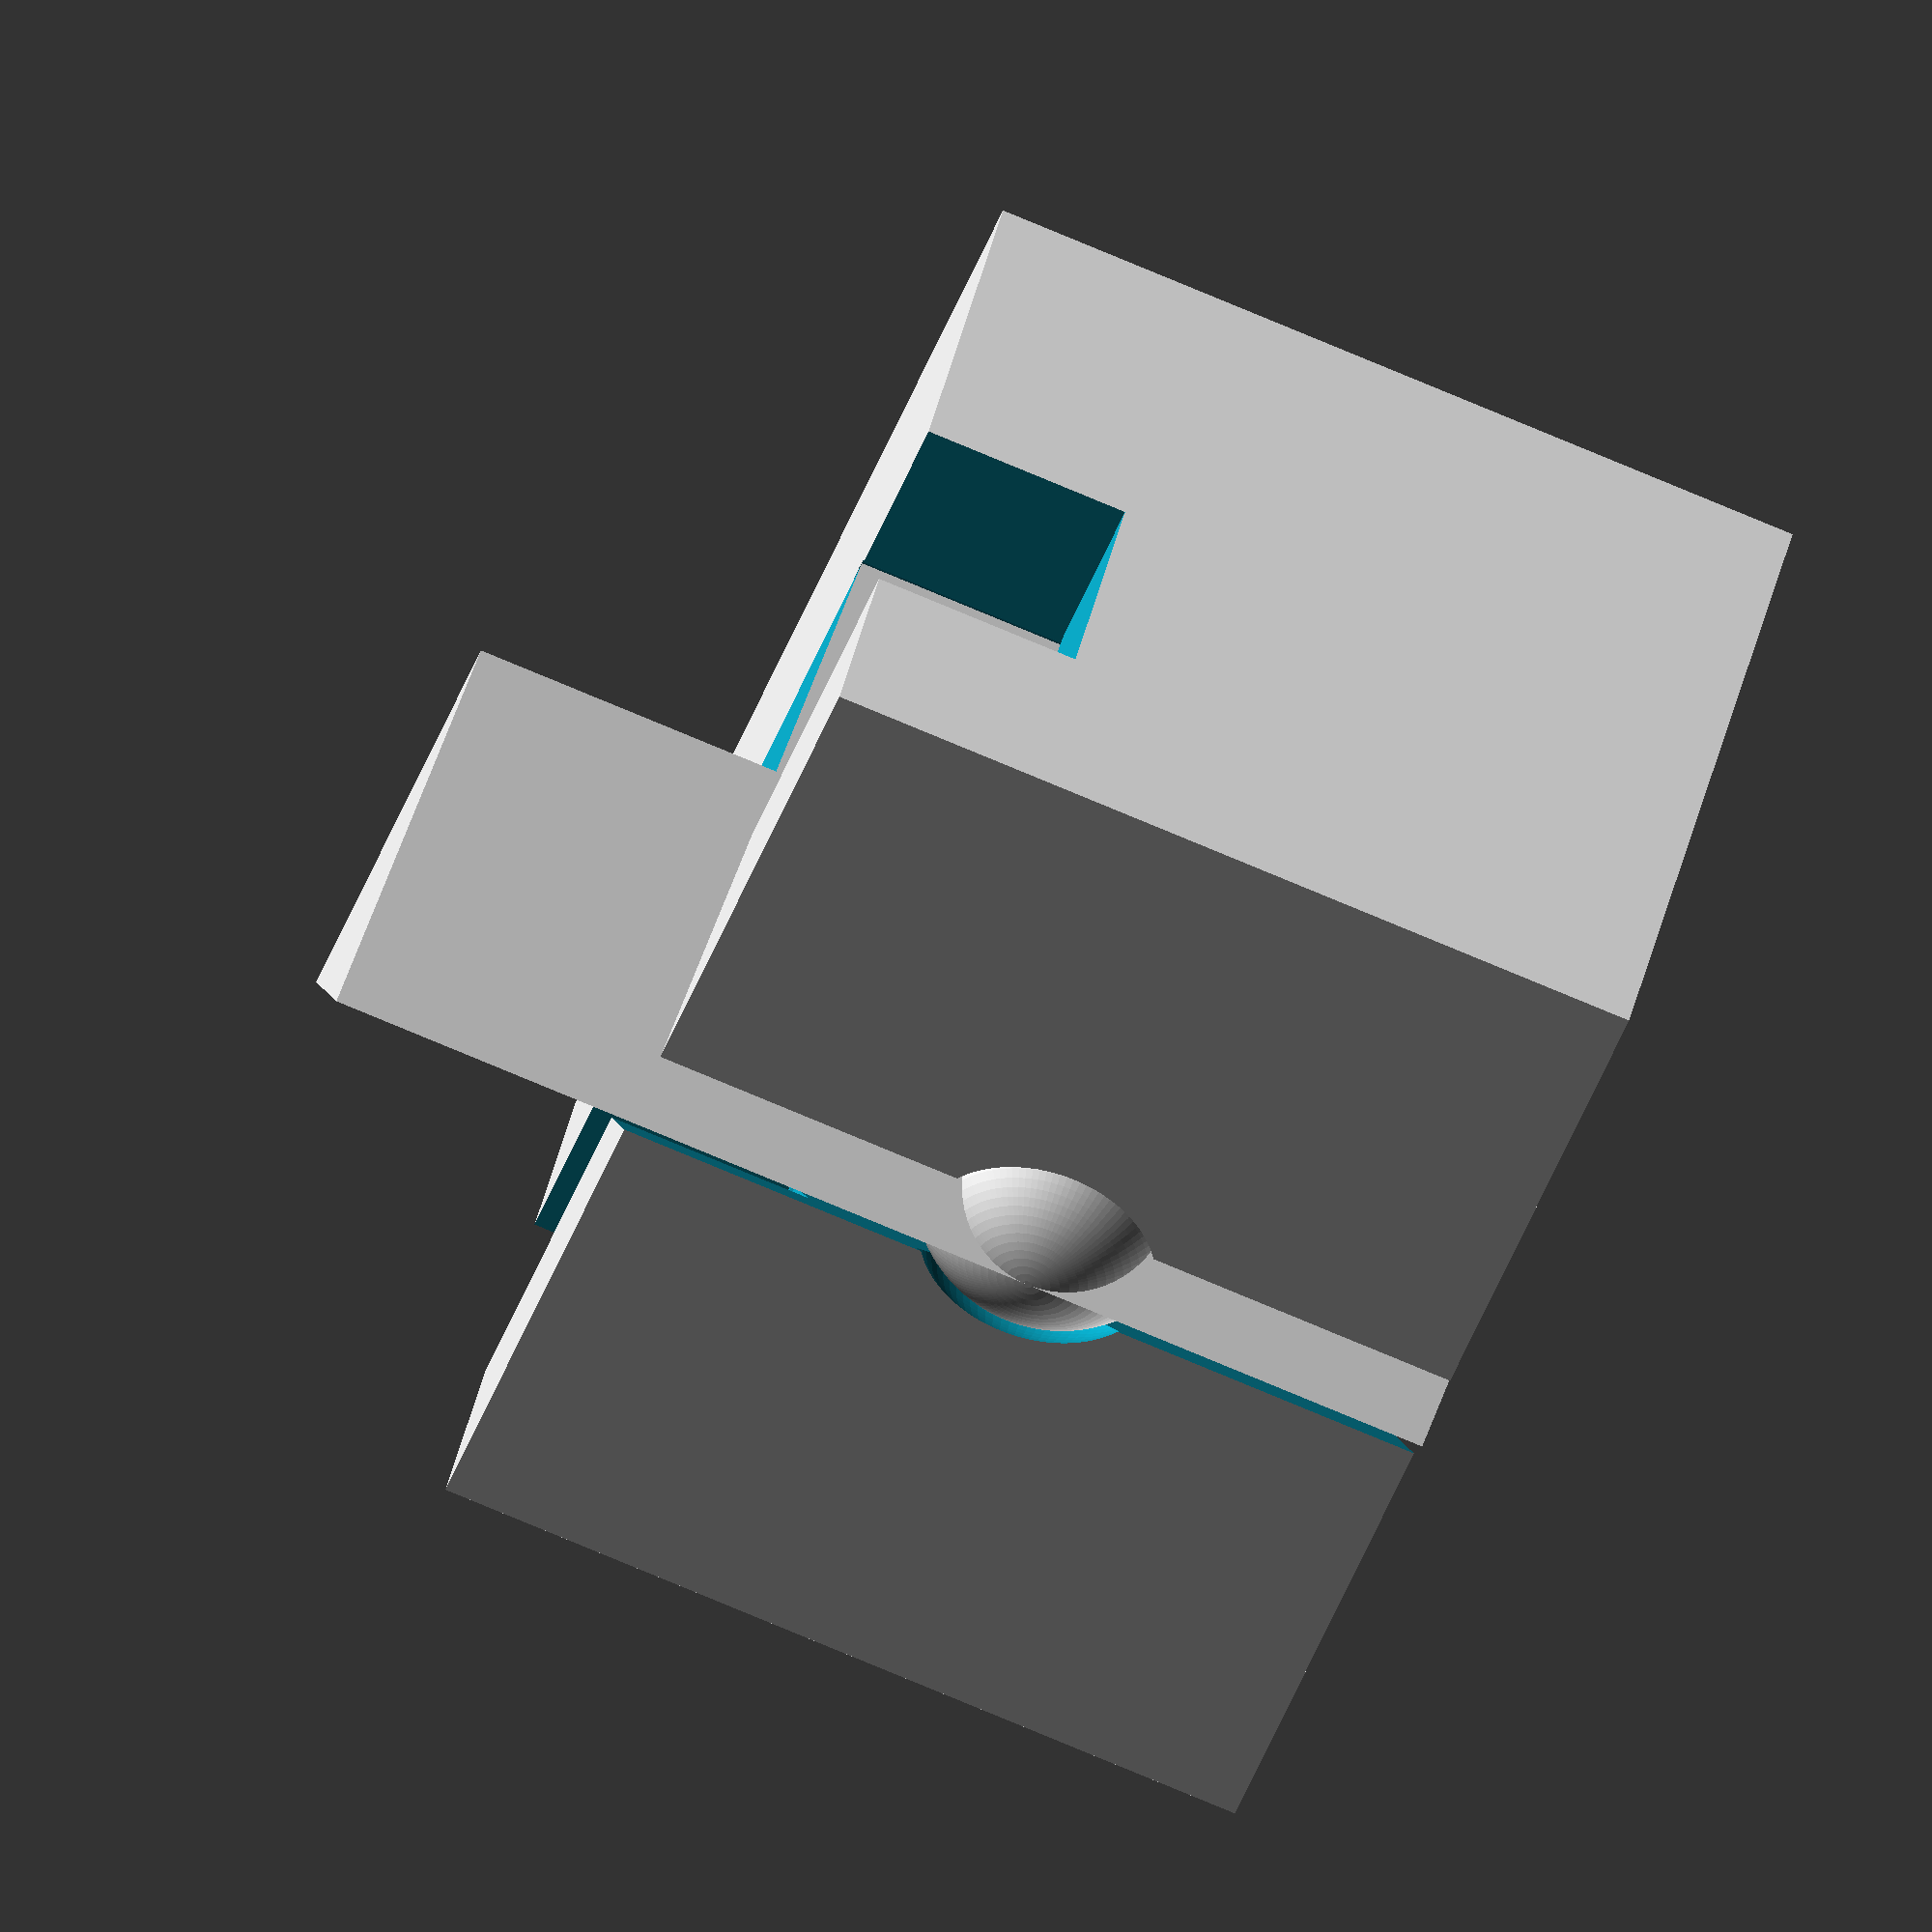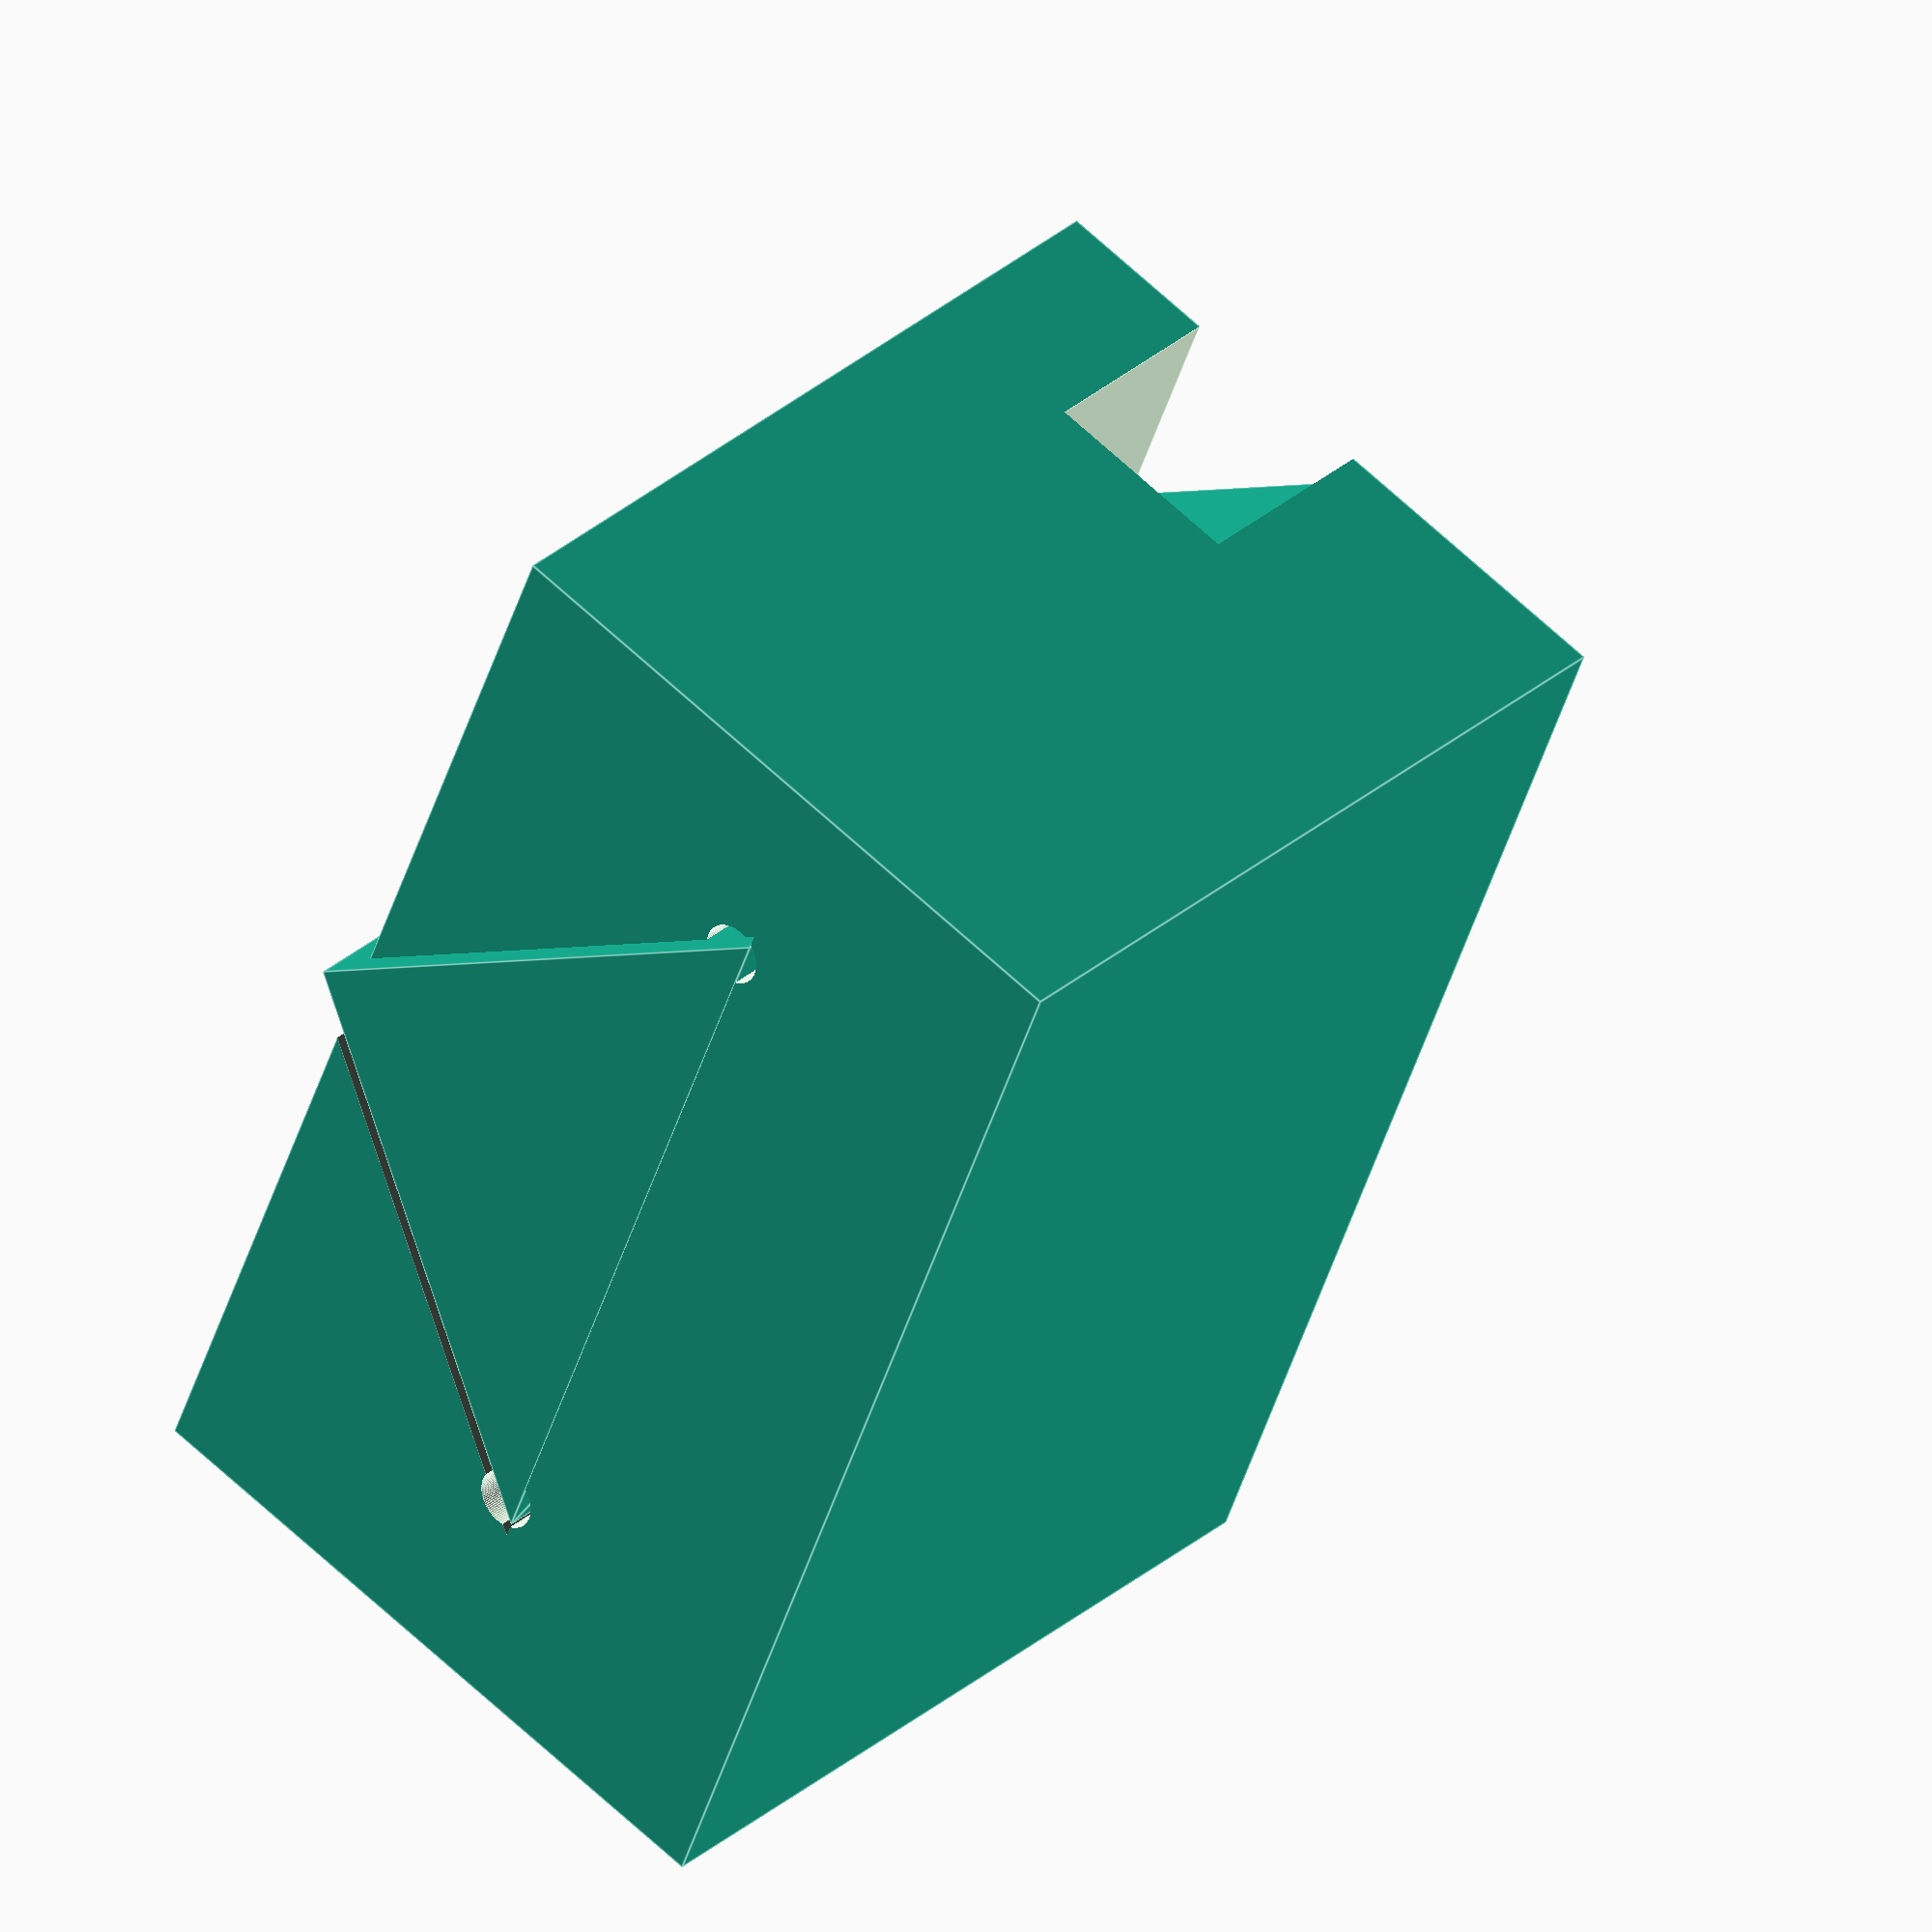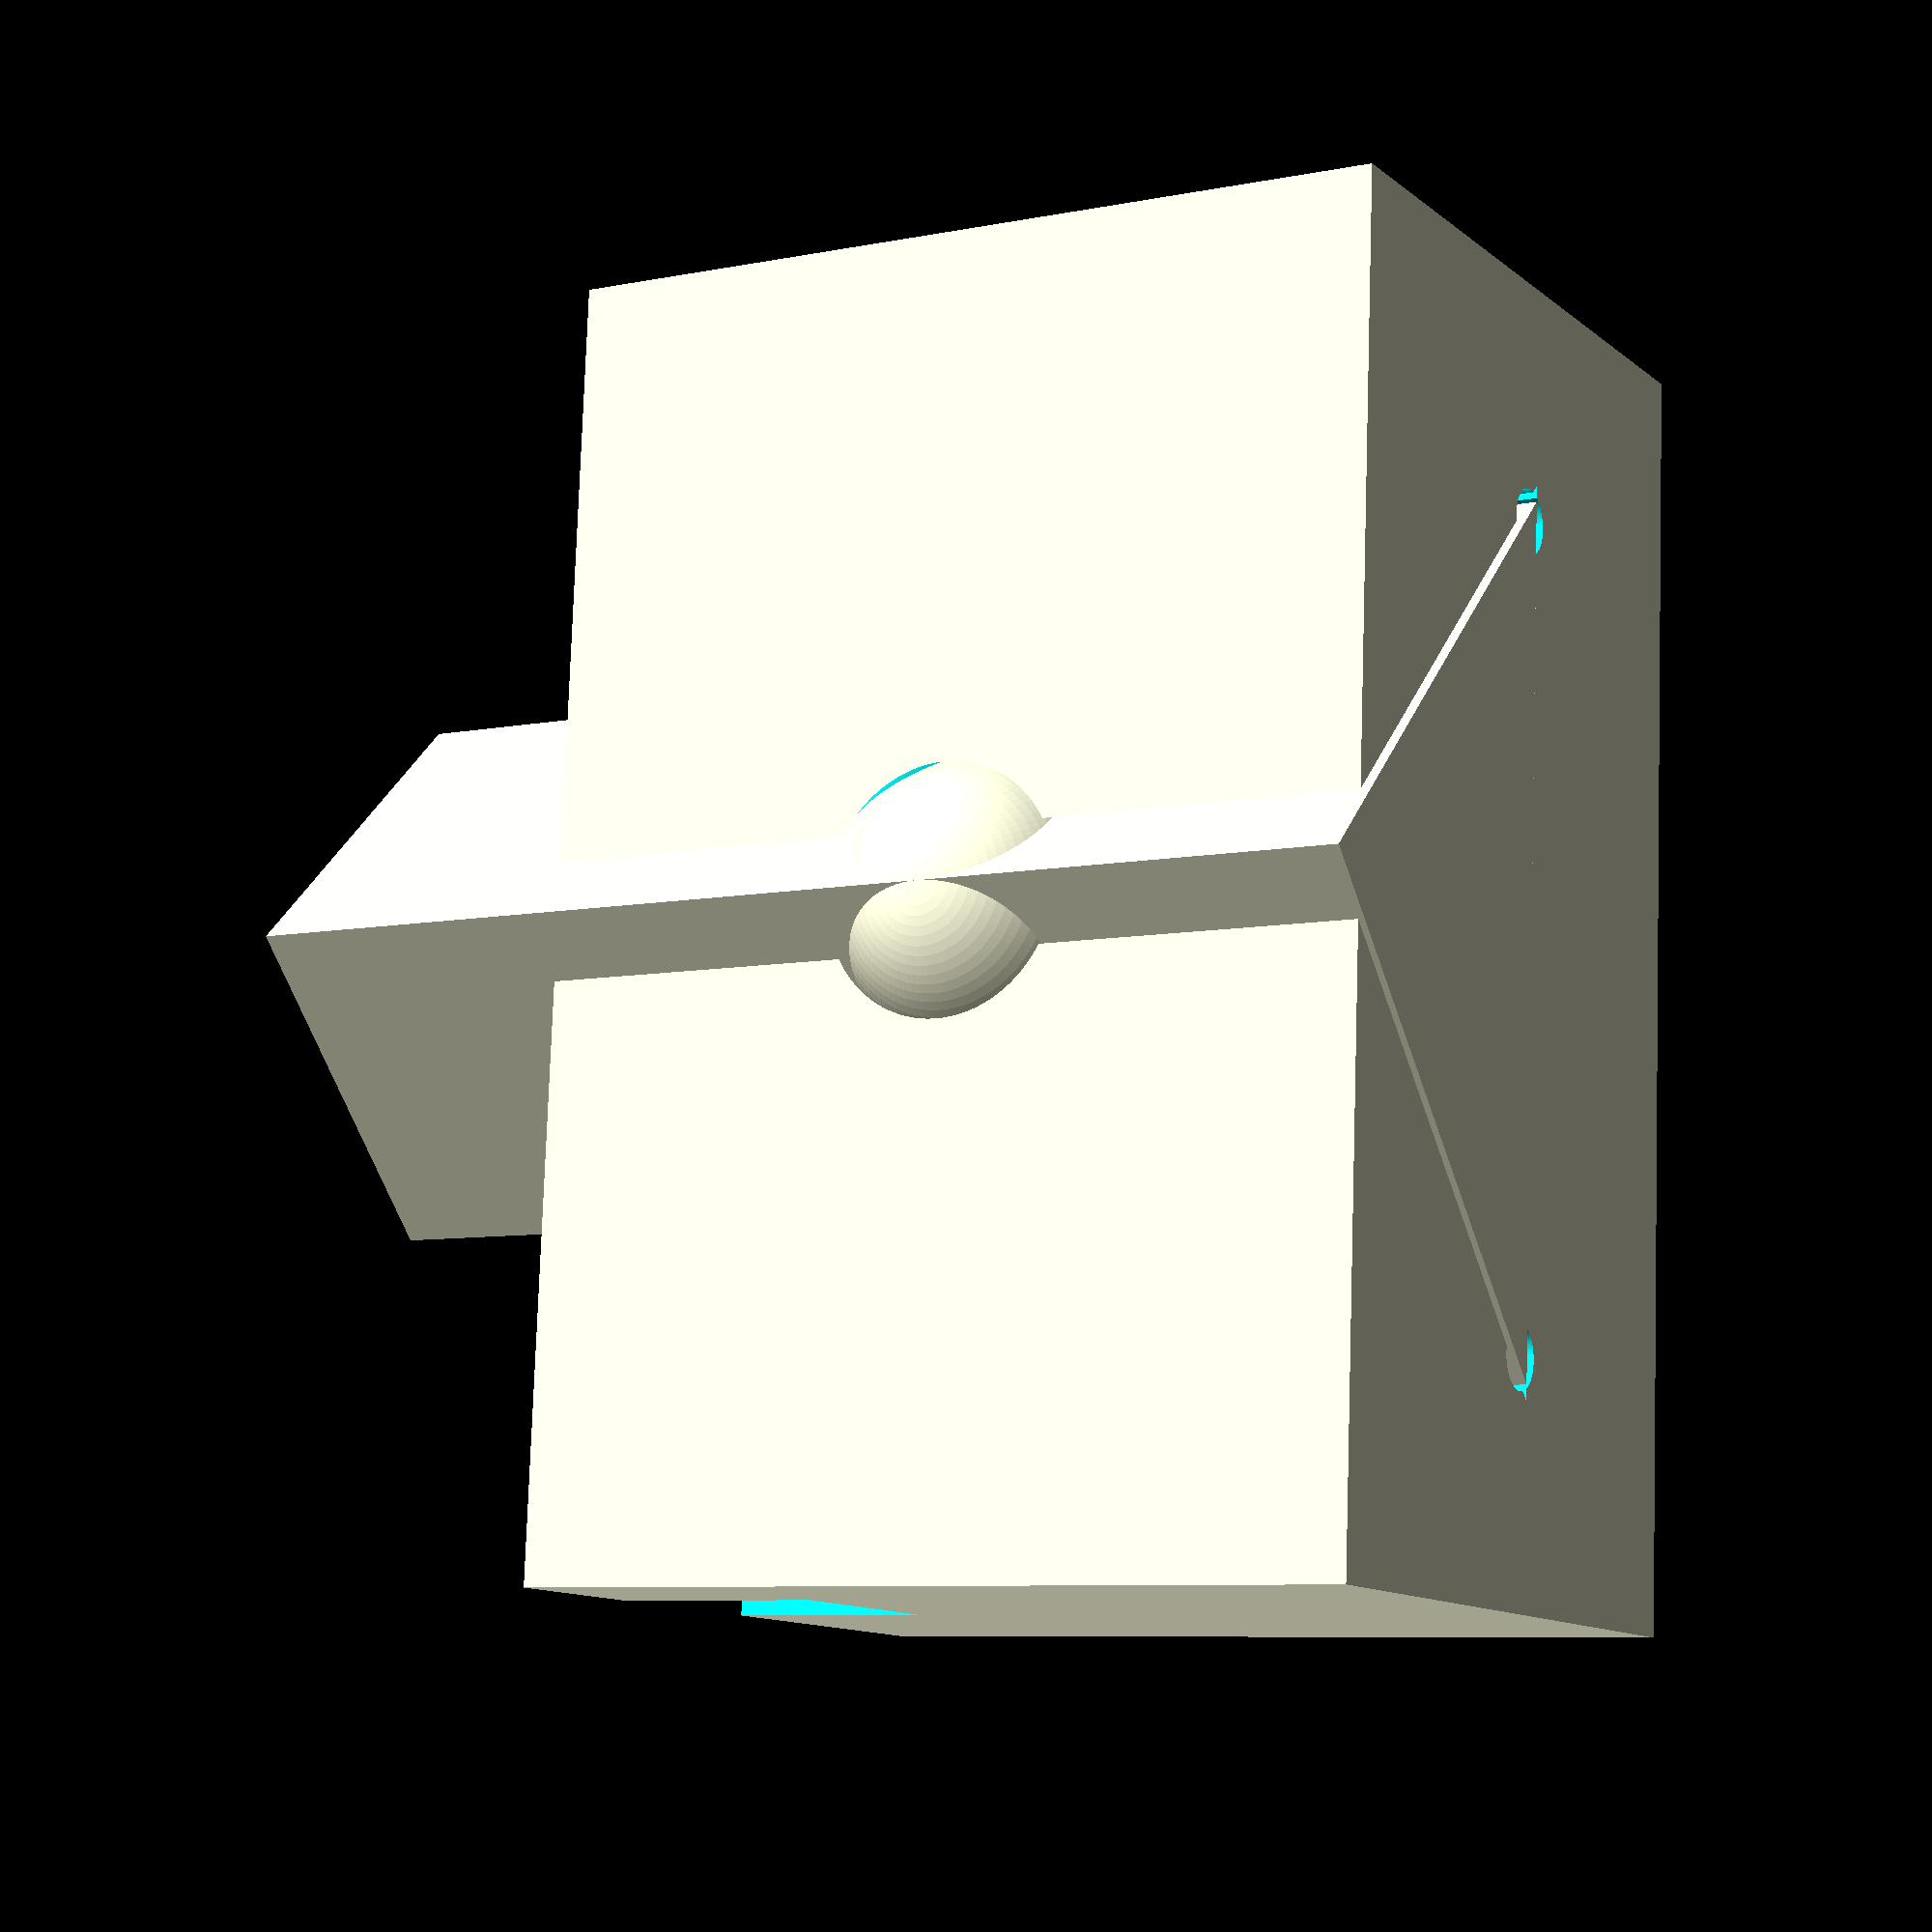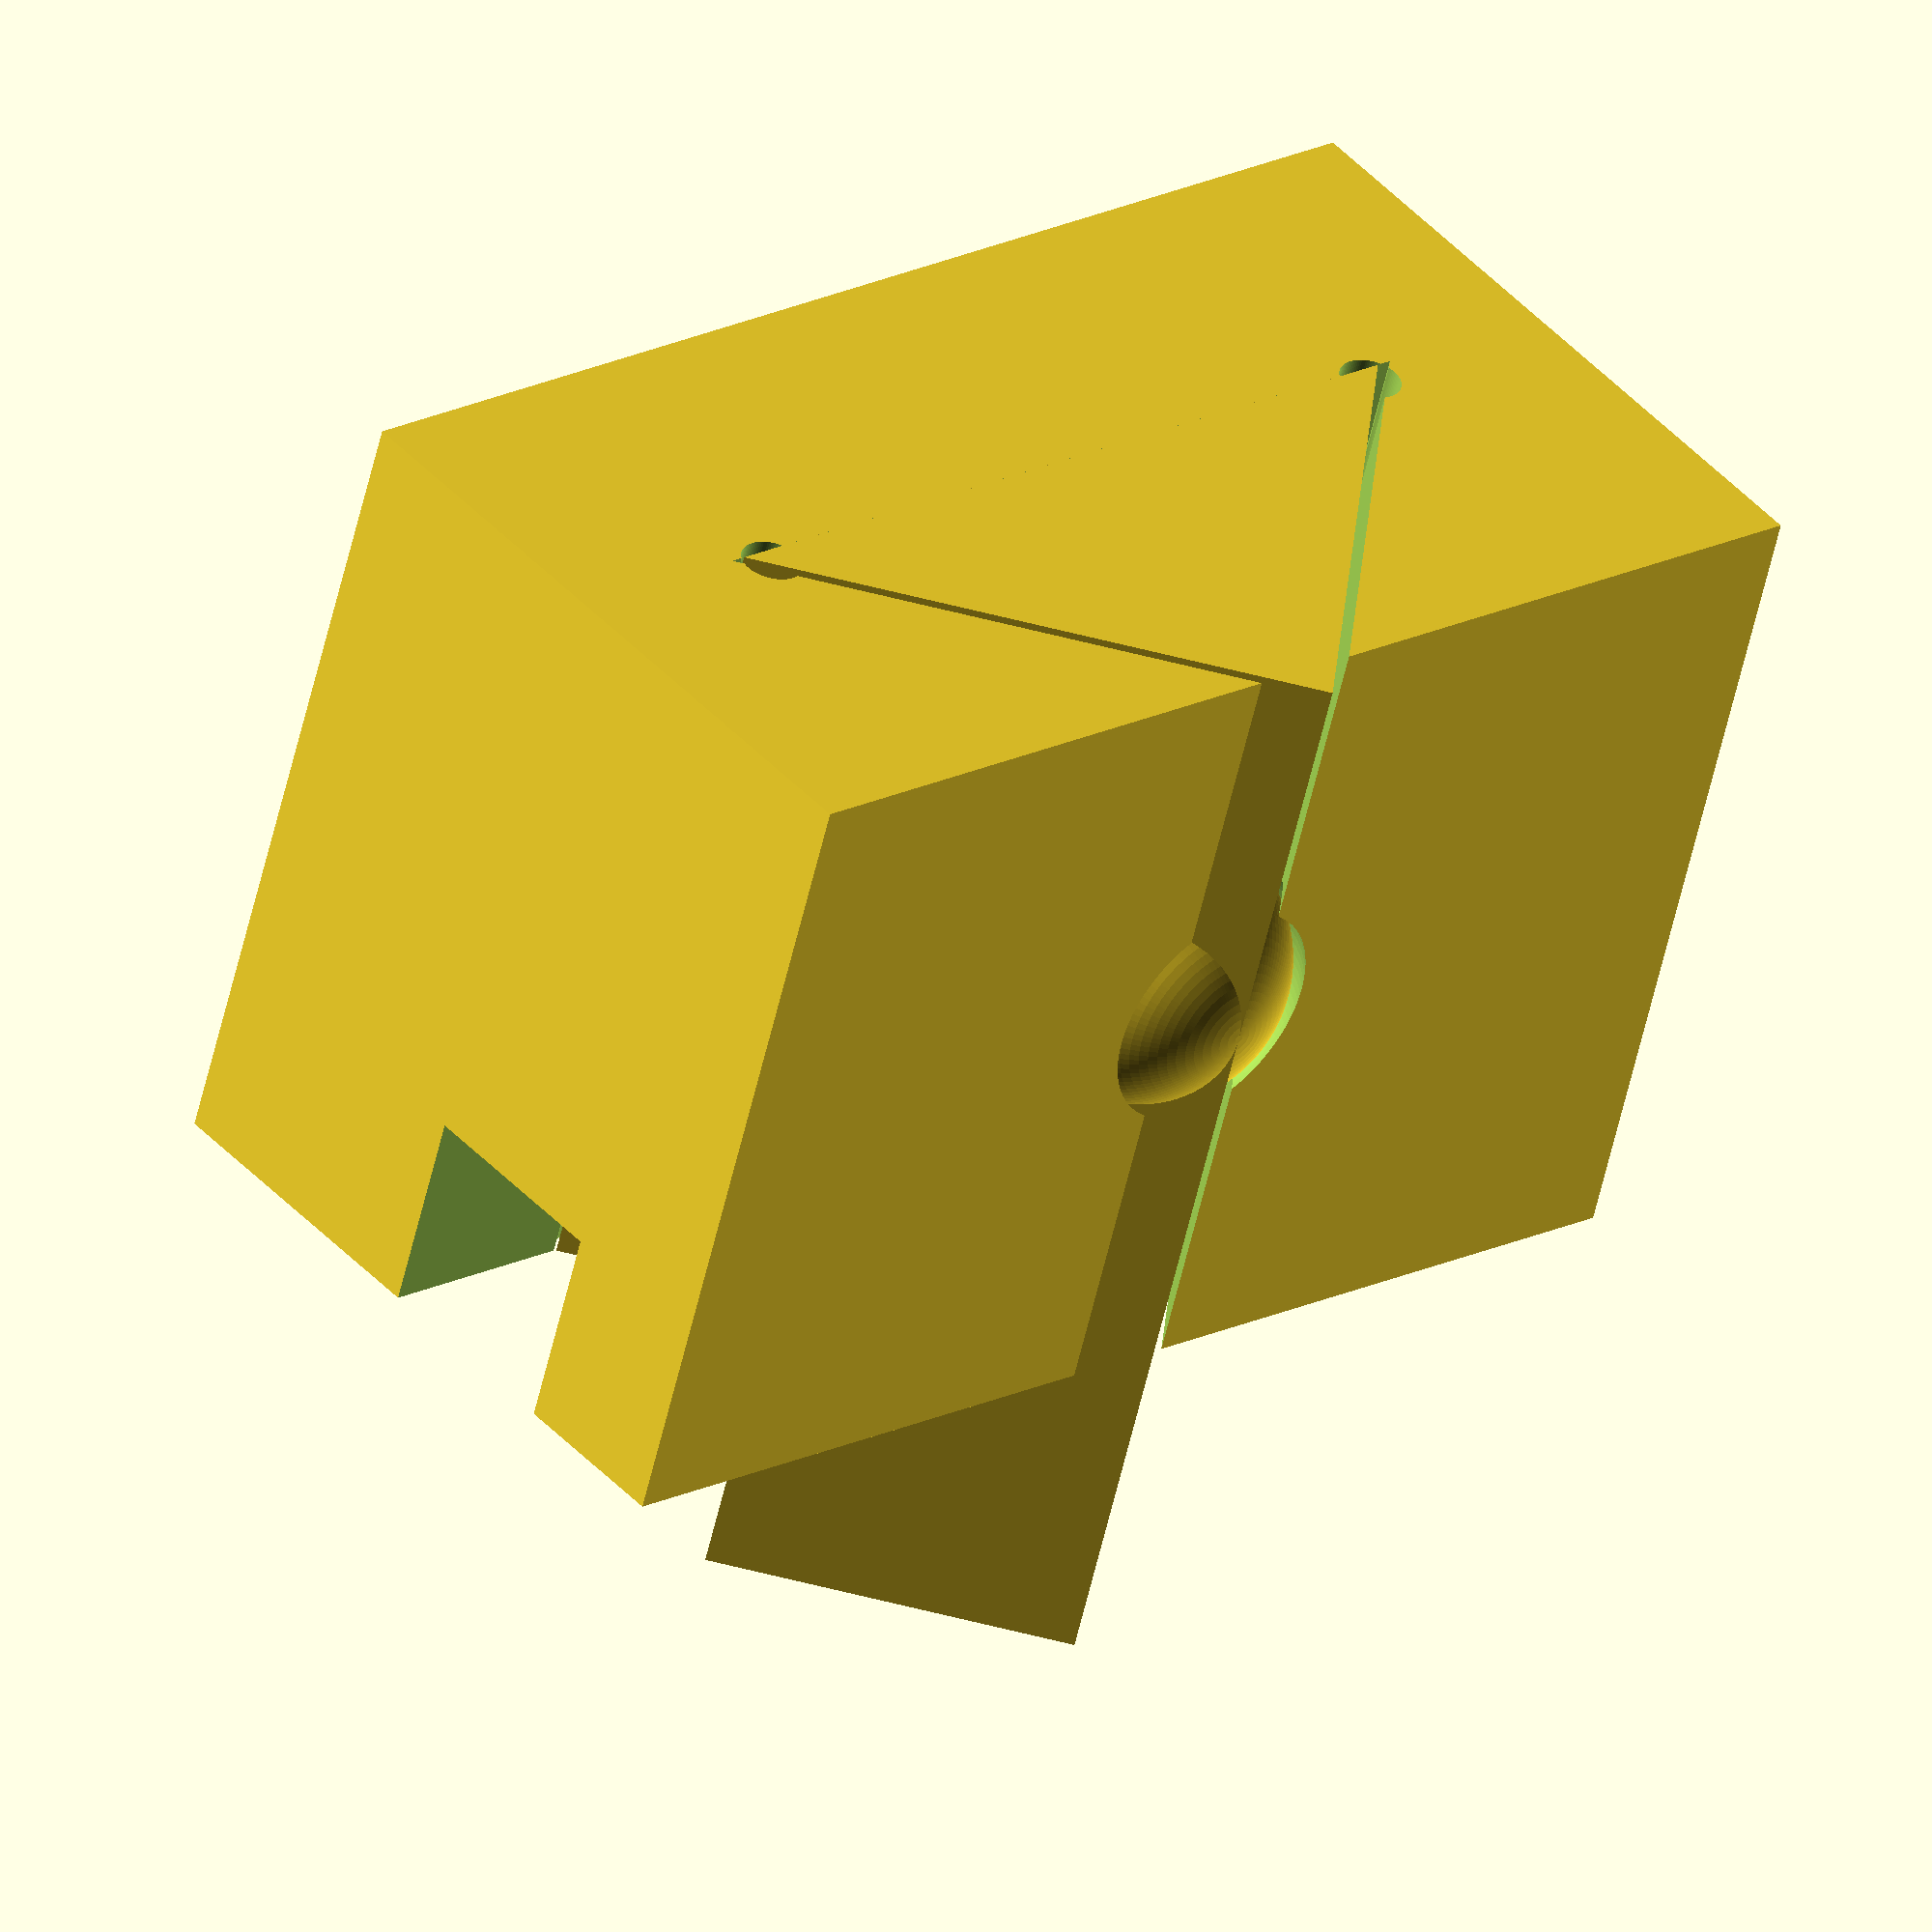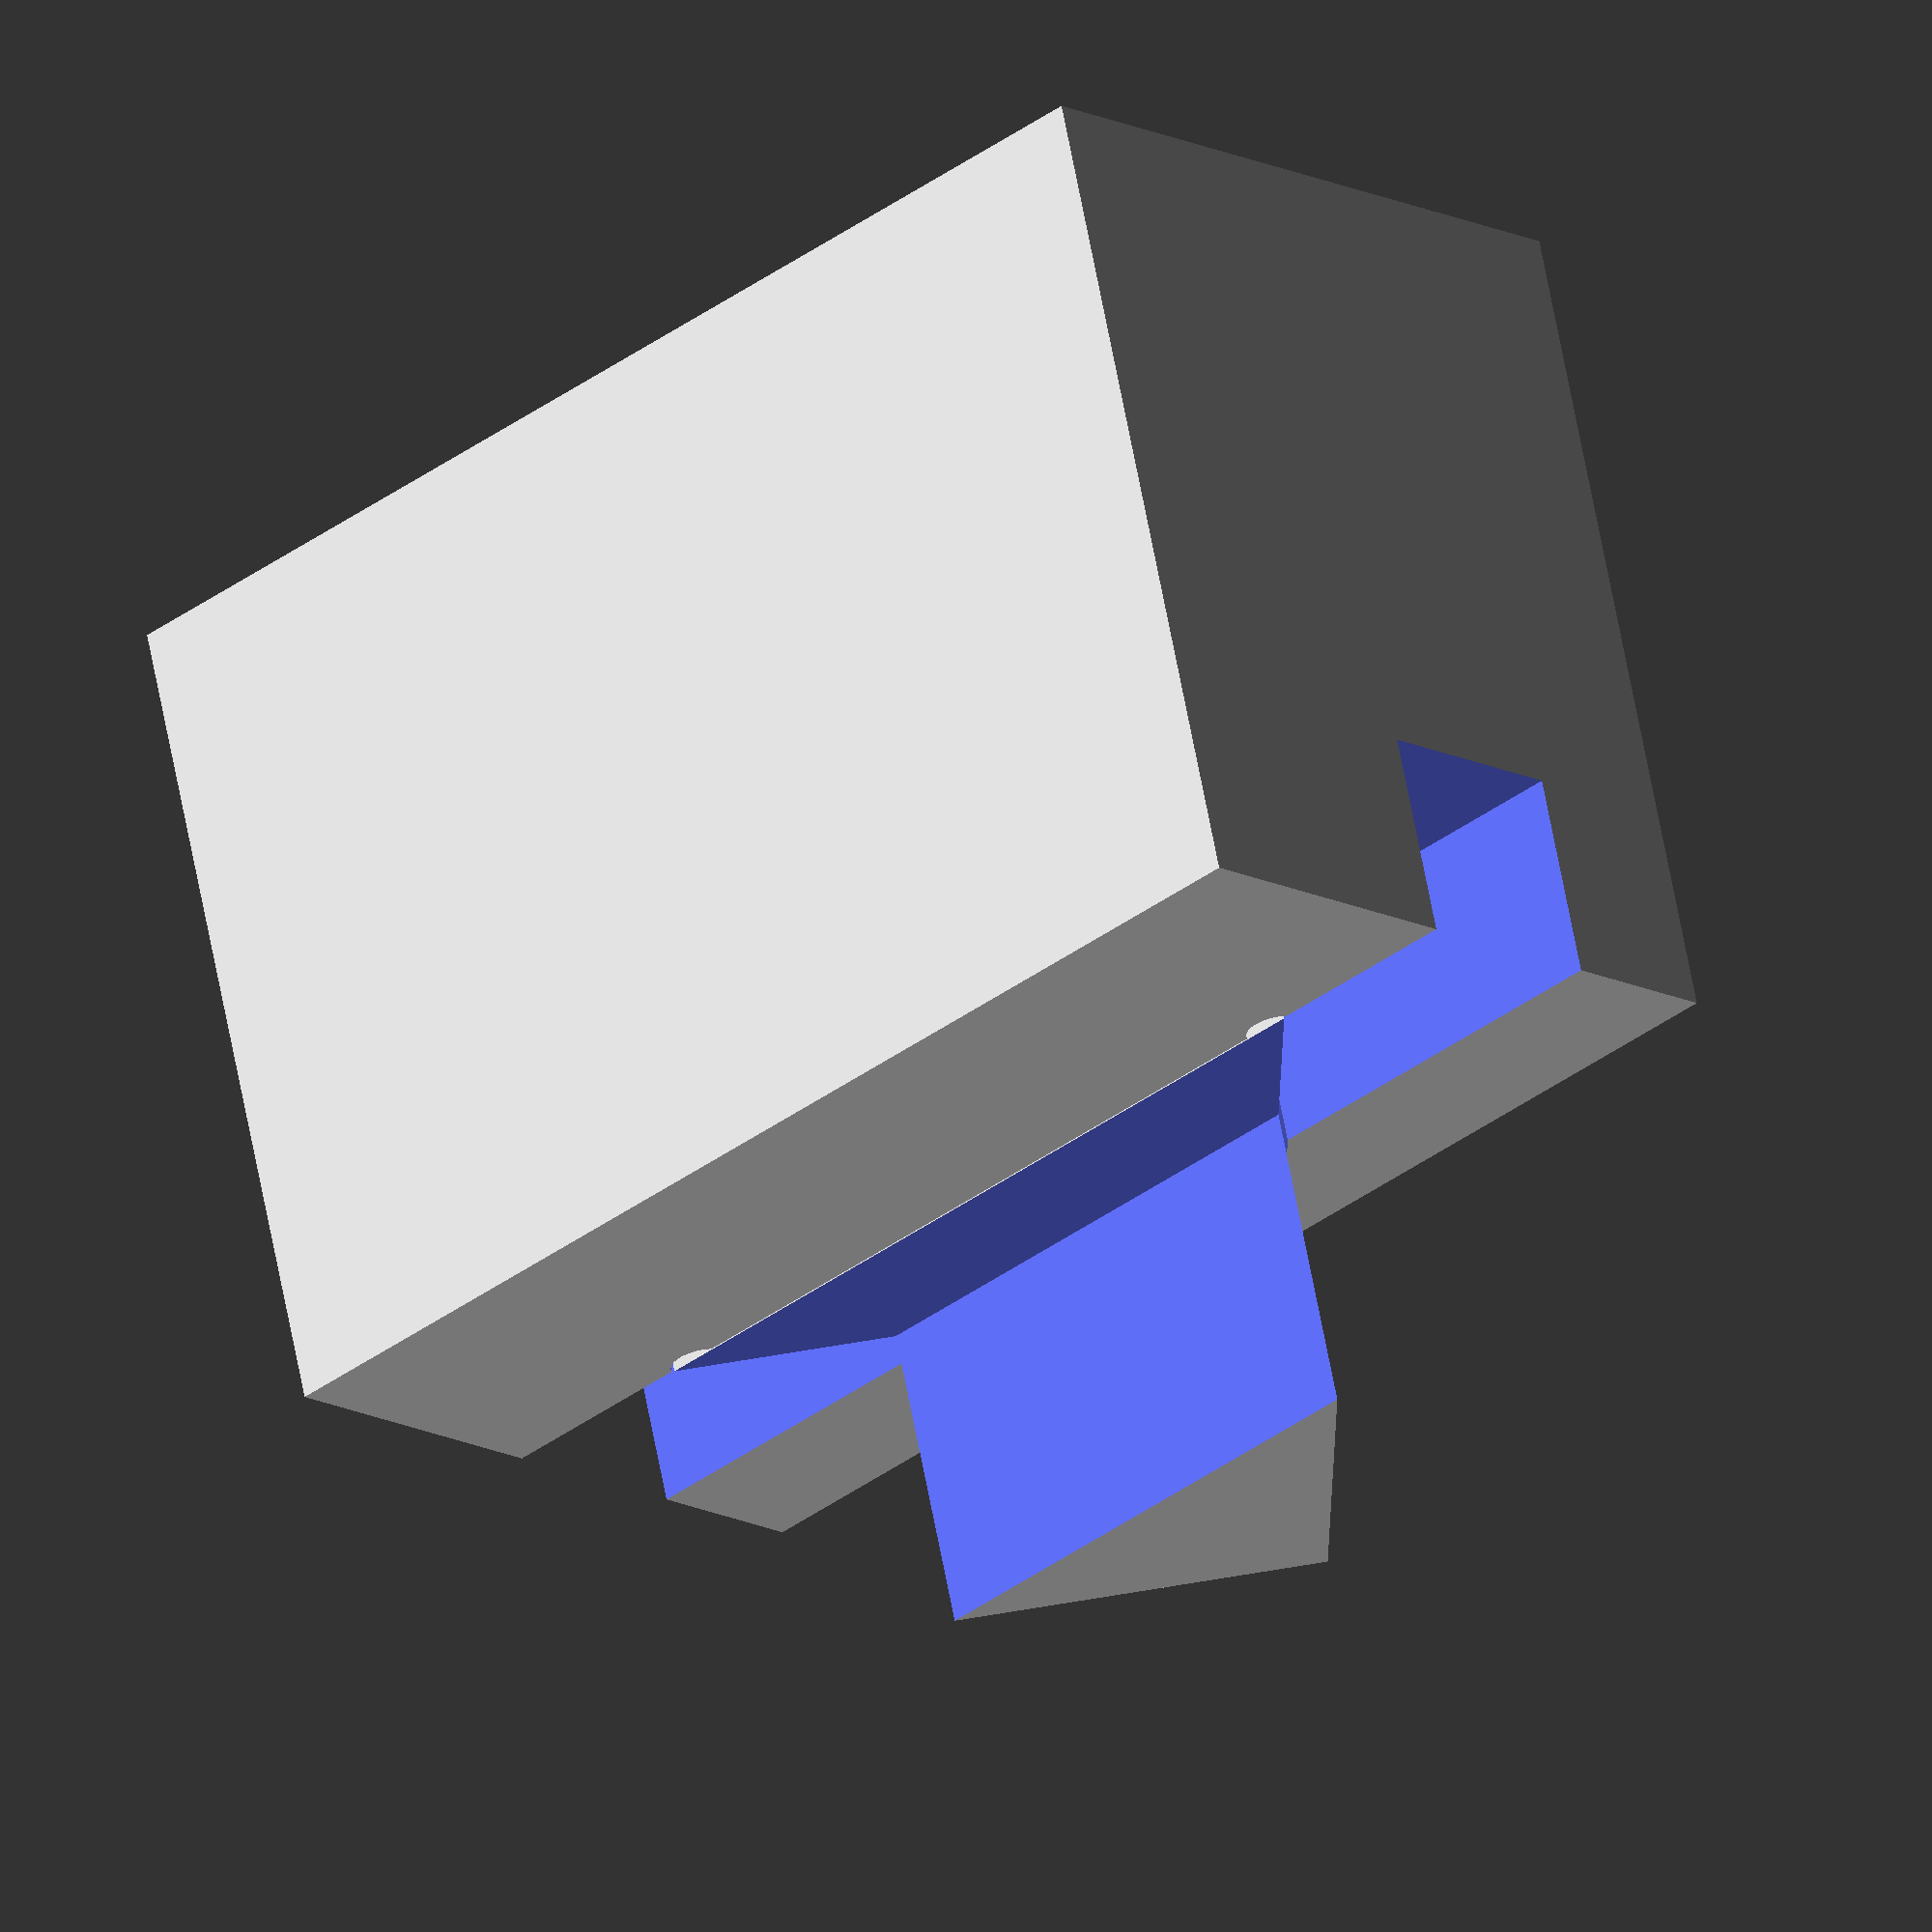
<openscad>
module slider(w,d,l, h1)
{
    translate([-l,0,0])
    difference()
    {
        union()
        {
            rotate(90,[0,1,0])
            rotate(90,[0,0,1])
            translate([-d/2,0,0])
            linear_extrude(w+l)
            polygon([[0,0],[d,0],[d/2,d/2]]);

            r = 0.35*d/2;
            translate([l+w/2,0,d/2-r])
            sphere(r);
        }

        translate([-$fs,-d/2-$fs,-$fs])
        cube([l,d+2*$fs,h1]);
    }
}

module block(w,d,h0, h1,s, t,cl)
{
    translate([0,0,h0])
    difference()
    {
        d_o = d+2*t;
        translate([0,-d_o/2,-h0])
        cube([w,d_o,h0+0.9*d/2]);

        translate([-$fs,0,0])
        slider(w+2*$fs,d+cl,0, 0);

        translate([-$fs,-d_o/2-$fs,0])
        cube([s,d_o+2*$fs,h1]);

        r = cl;
        for (f=[-1,1])
        {
            translate([-$fs,f*(d/2-0.75*r),r/2])
            rotate(90, [0,1,0])
            cylinder(w+2*$fs,r,r);
        }
    }
}

$fn = 100;
$fs = 0.01;

block(8,8,3, 2,2, 2,0.3);

/* translate([15,0,0]) */
translate([0,0,3])
slider(8,8,3, 1.5);

</openscad>
<views>
elev=314.9 azim=18.4 roll=13.4 proj=o view=solid
elev=297.1 azim=336.3 roll=134.0 proj=o view=edges
elev=12.1 azim=2.2 roll=29.6 proj=p view=wireframe
elev=135.4 azim=106.5 roll=219.4 proj=o view=solid
elev=195.1 azim=104.5 roll=317.4 proj=o view=wireframe
</views>
